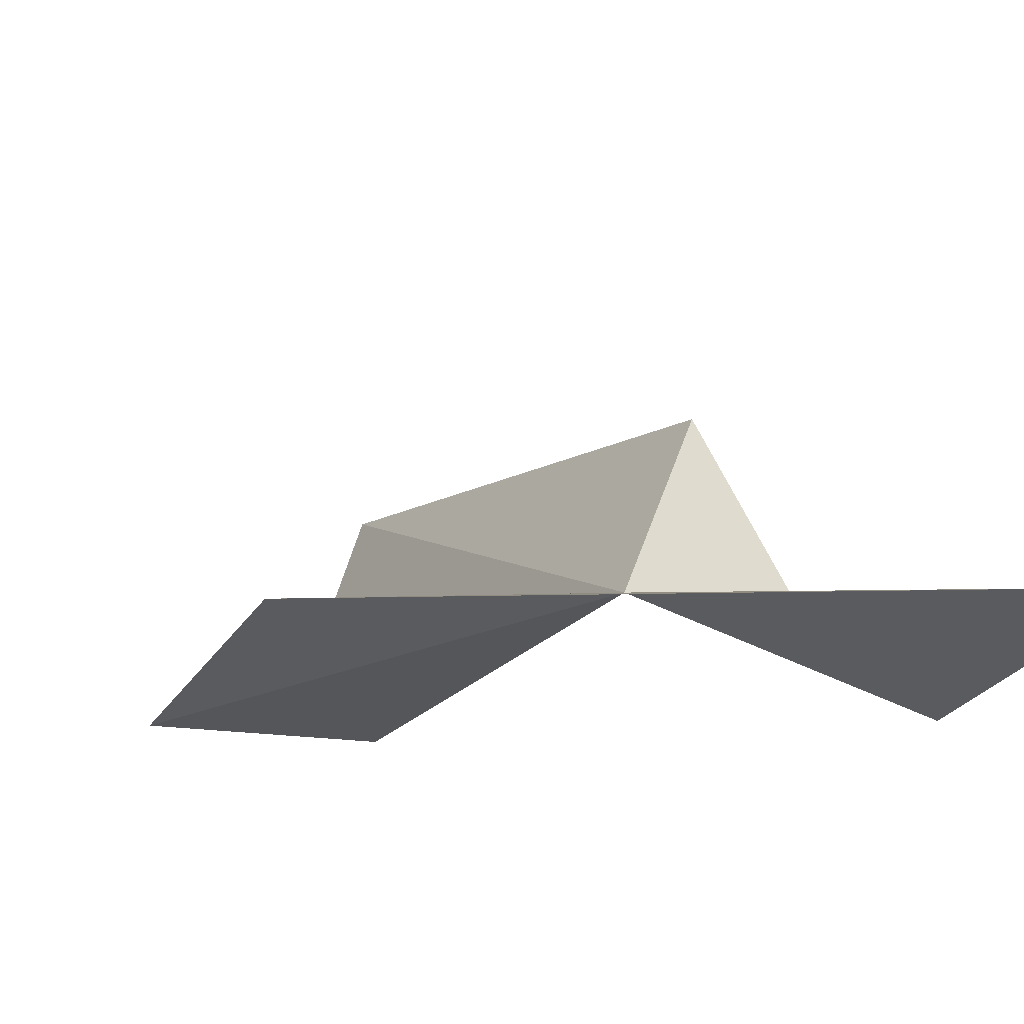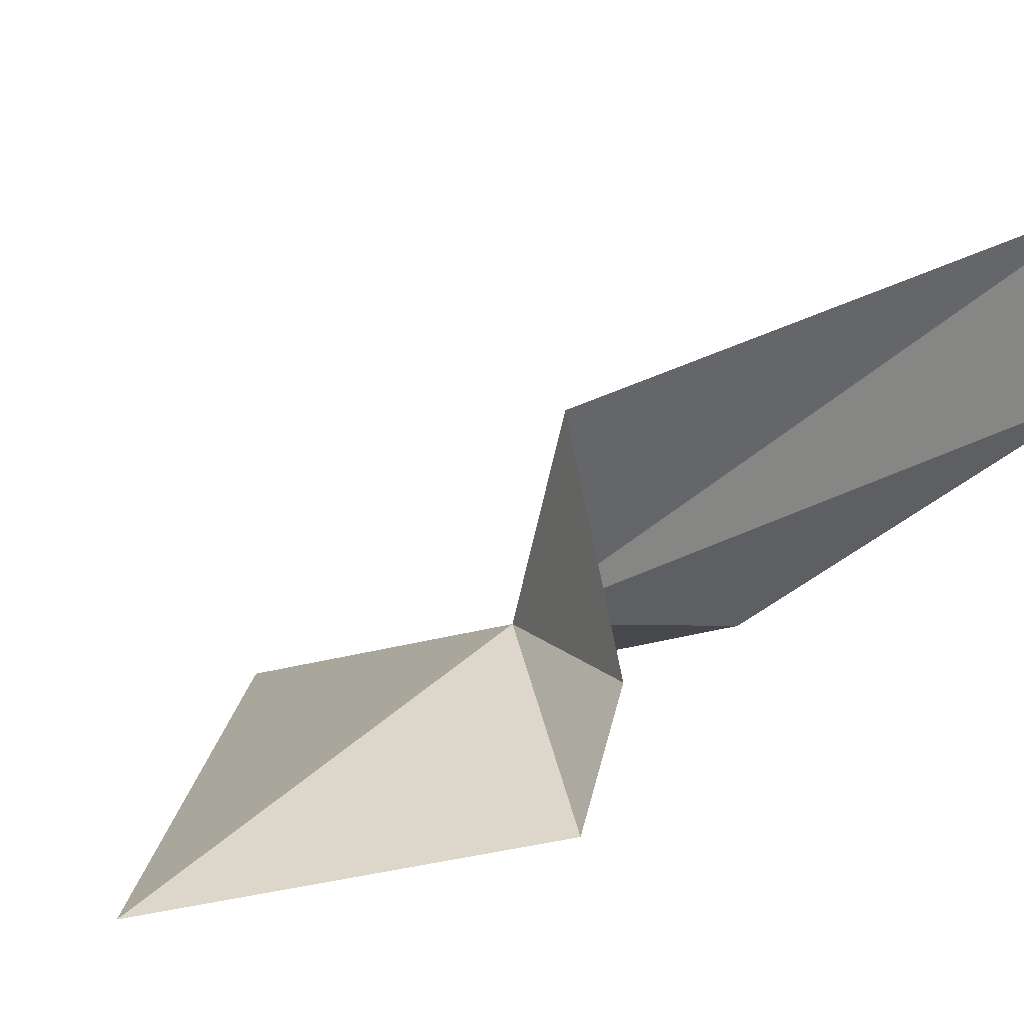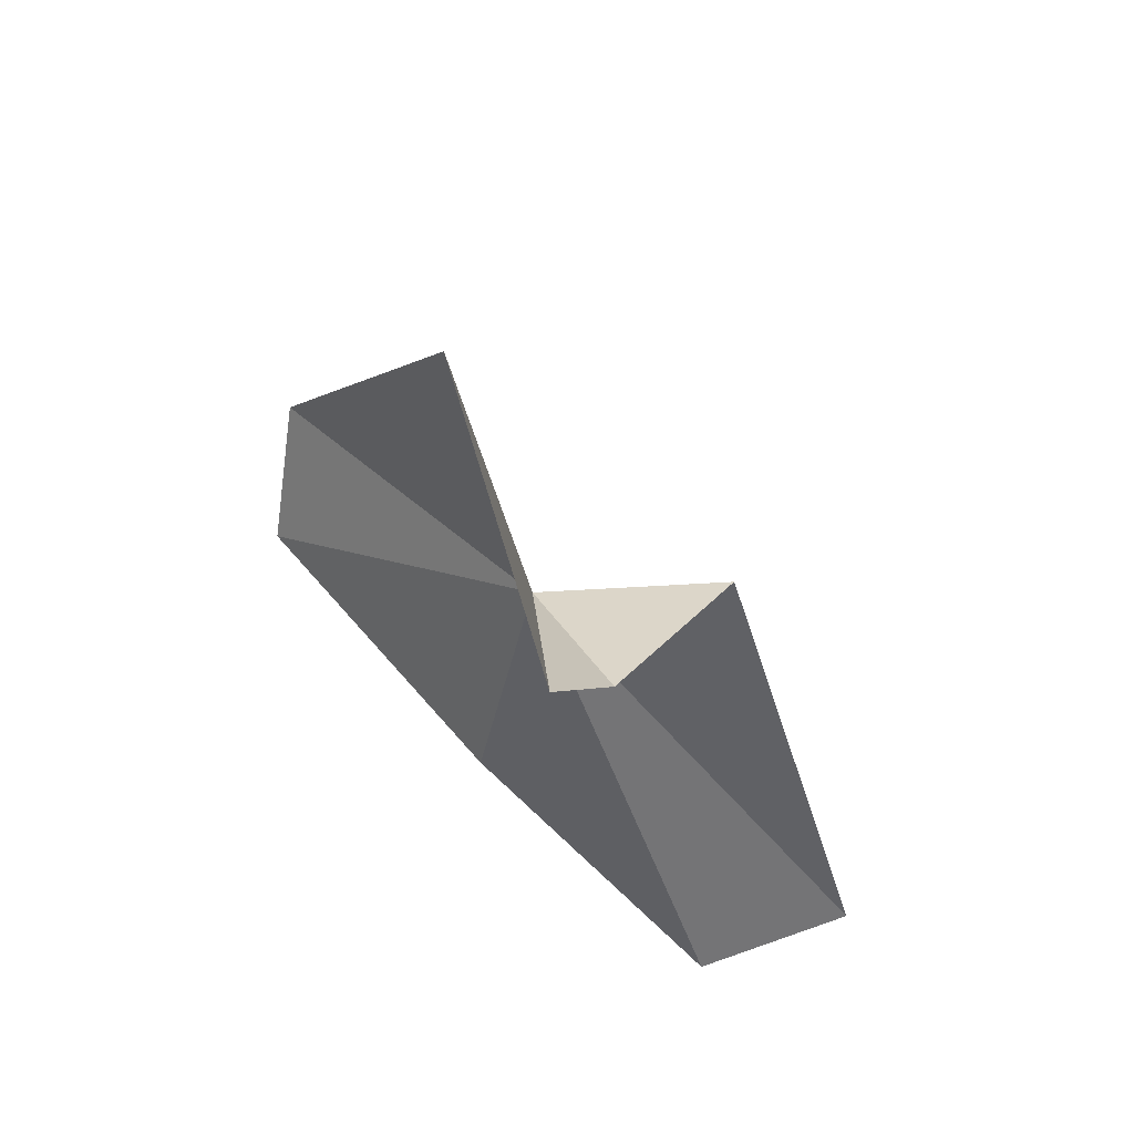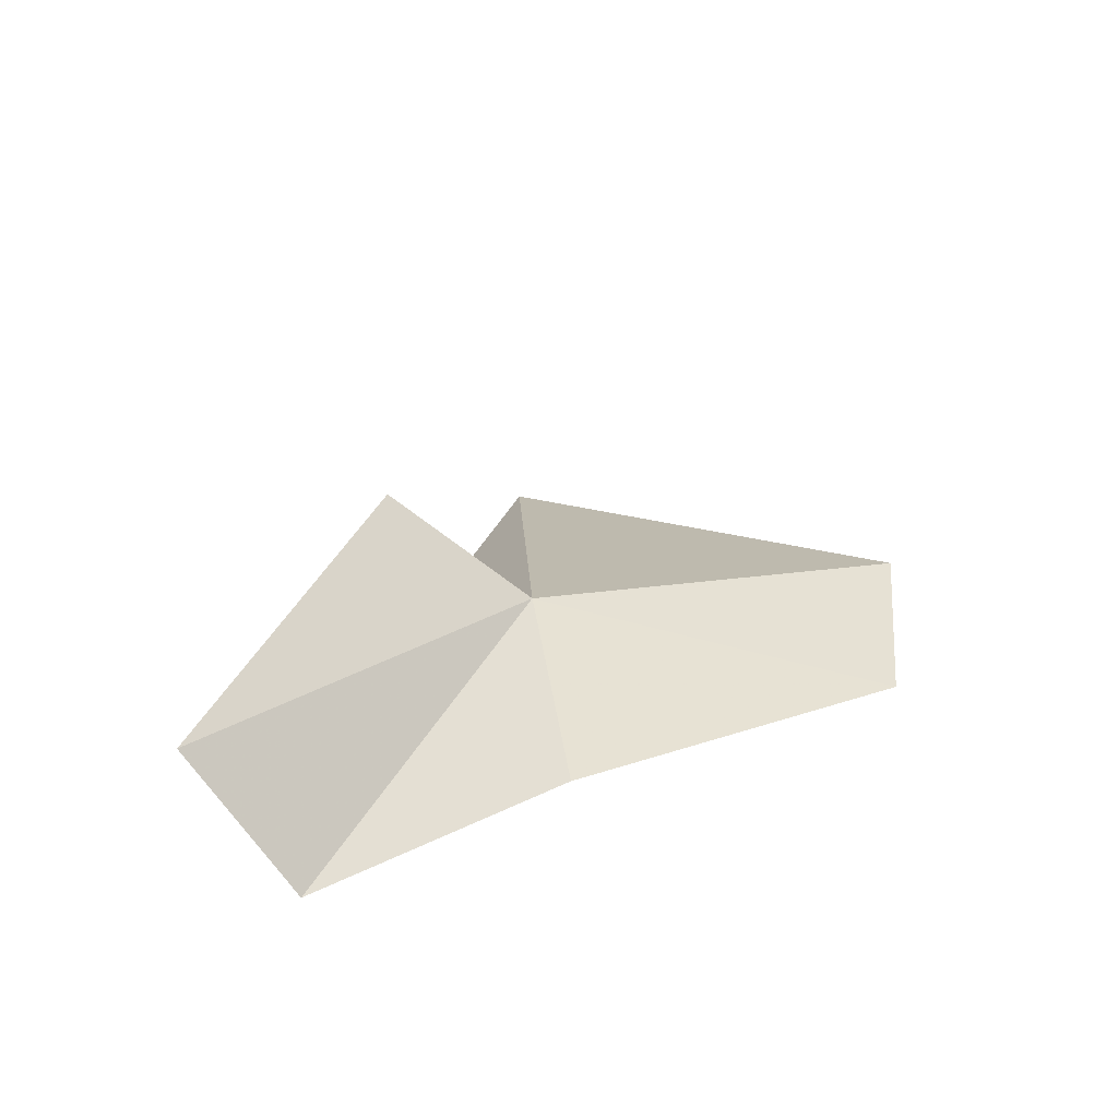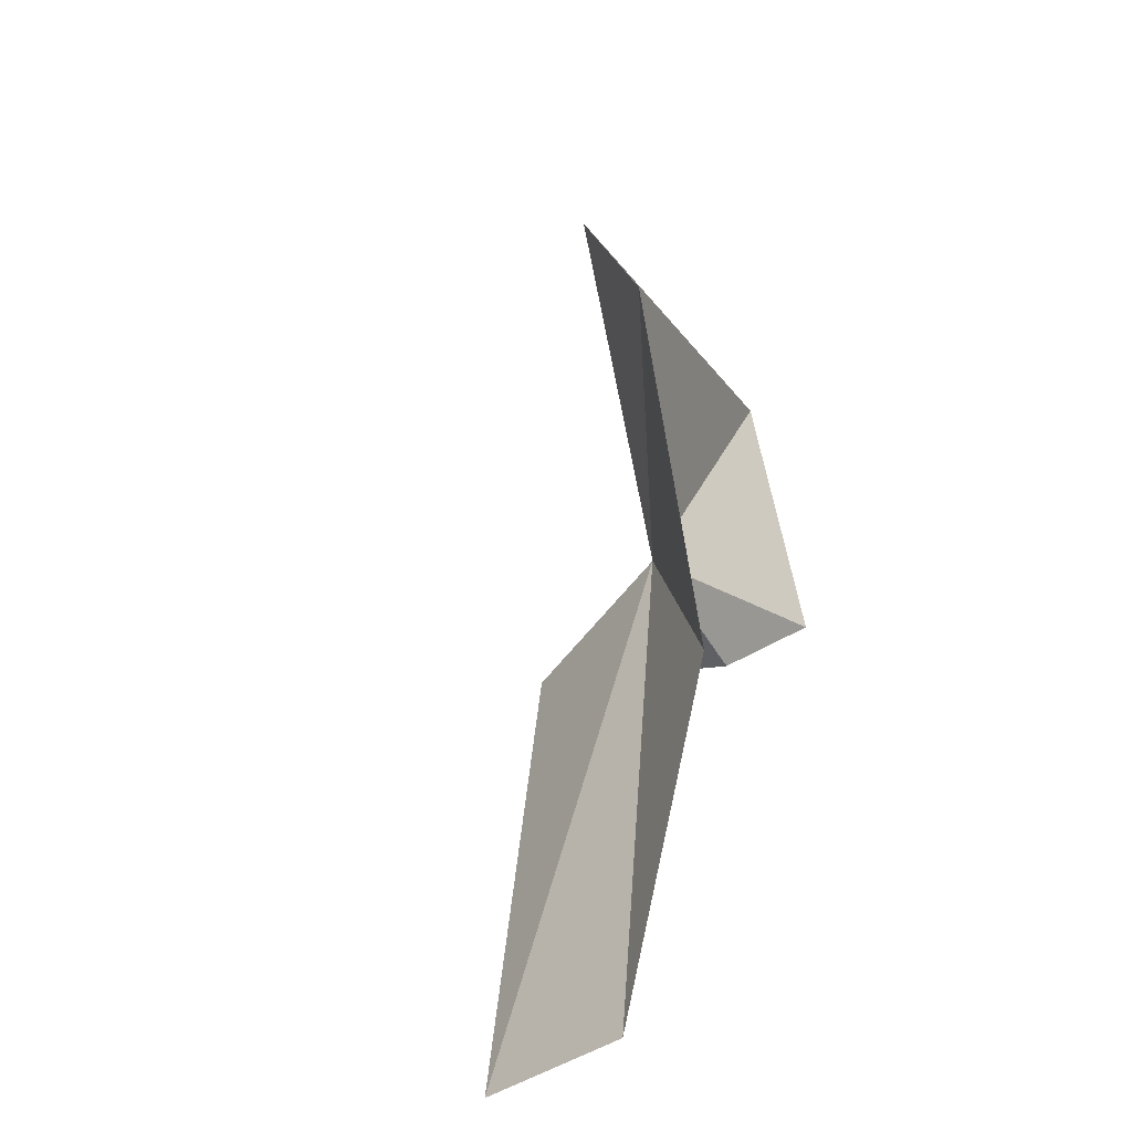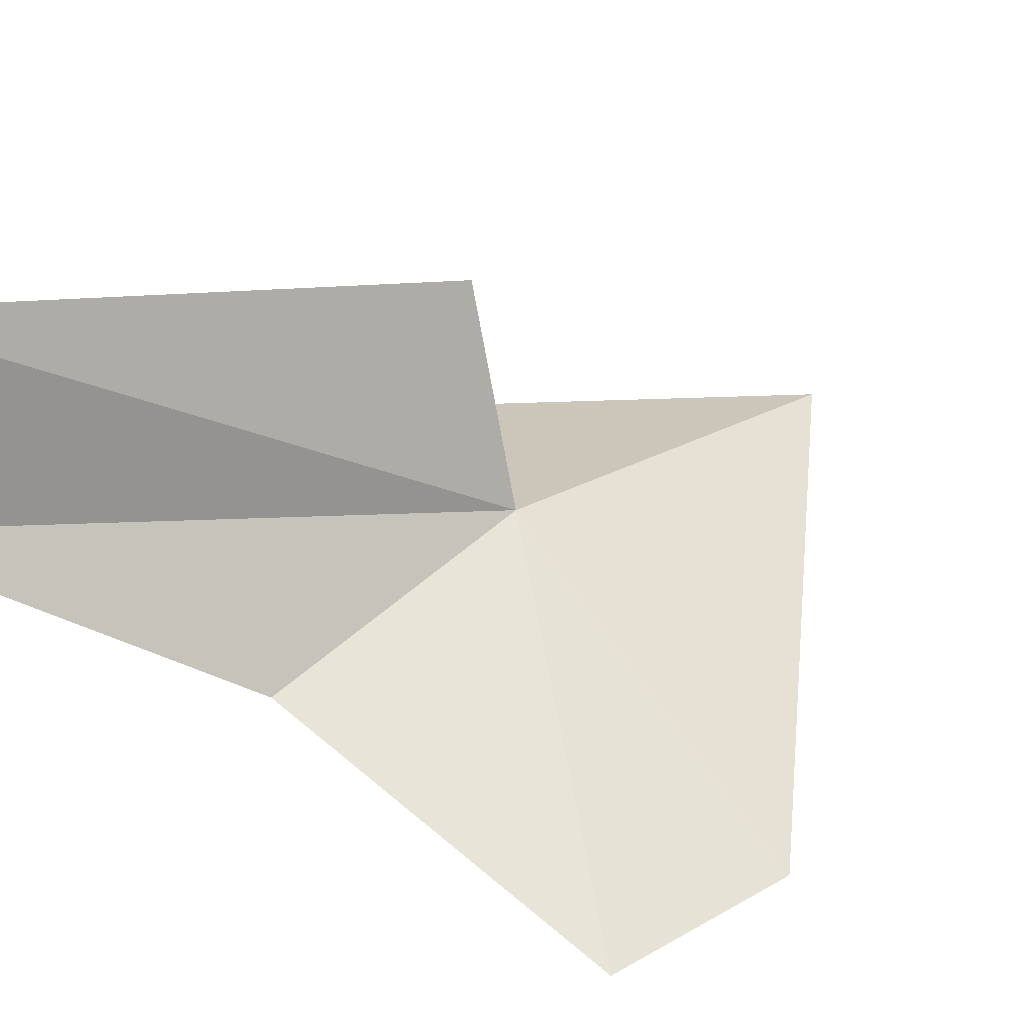
<metadata>
{"format":"obj","ext":"obj","renderer":"f3d","projection":"perspective","resolution":1024,"background":"white","views":[{"elev":-27.9,"azim":133.0,"up":"+Z"},{"elev":14.6,"azim":-130.2,"up":"+Z"},{"elev":46.6,"azim":-113.0,"up":"+Y"},{"elev":-56.0,"azim":28.2,"up":"+Y"},{"elev":-61.7,"azim":121.0,"up":"+Y"},{"elev":37.3,"azim":52.1,"up":"+Z"}]}
</metadata>
<code>
v 4.075 18.67 2.615
v 8.095 16.66 0.5513
v 8.47 18.51 1.023
v 3.089 23.7 1.324
v 1.328 20.25 1.699
v 4.276 15.54 1.939
v 2.262 12.27 4.28
v 1.919 12.8 6.27
v 1.891 19.27 2.707
v 3.166 18.83 4.827
f 1 3 2
f 1 4 3
f 1 5 4
f 1 2 6
f 1 6 7
f 1 7 8
f 1 9 5
f 1 10 9
f 1 8 10

</code>
